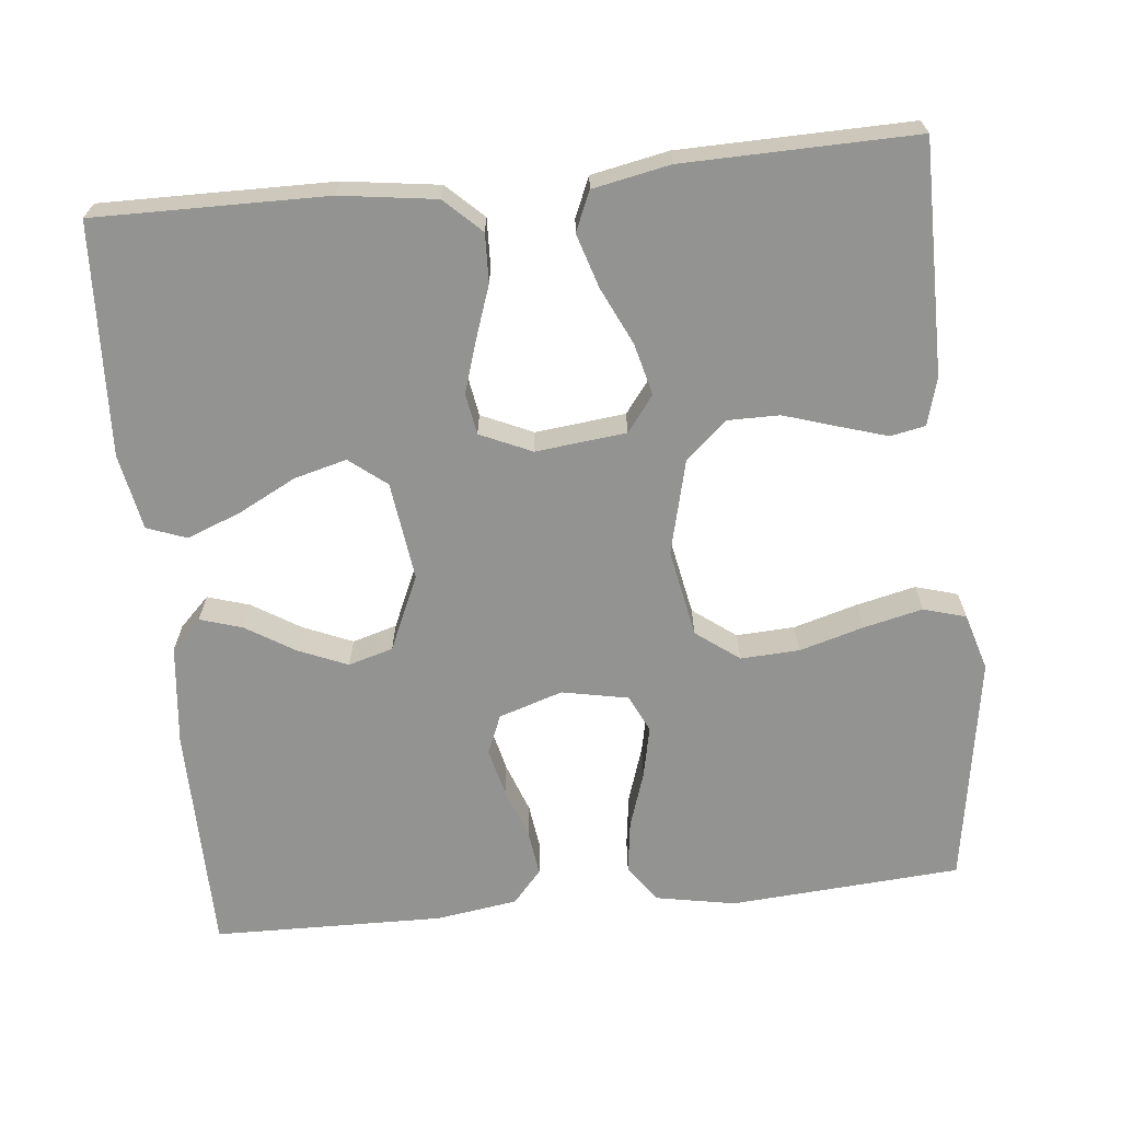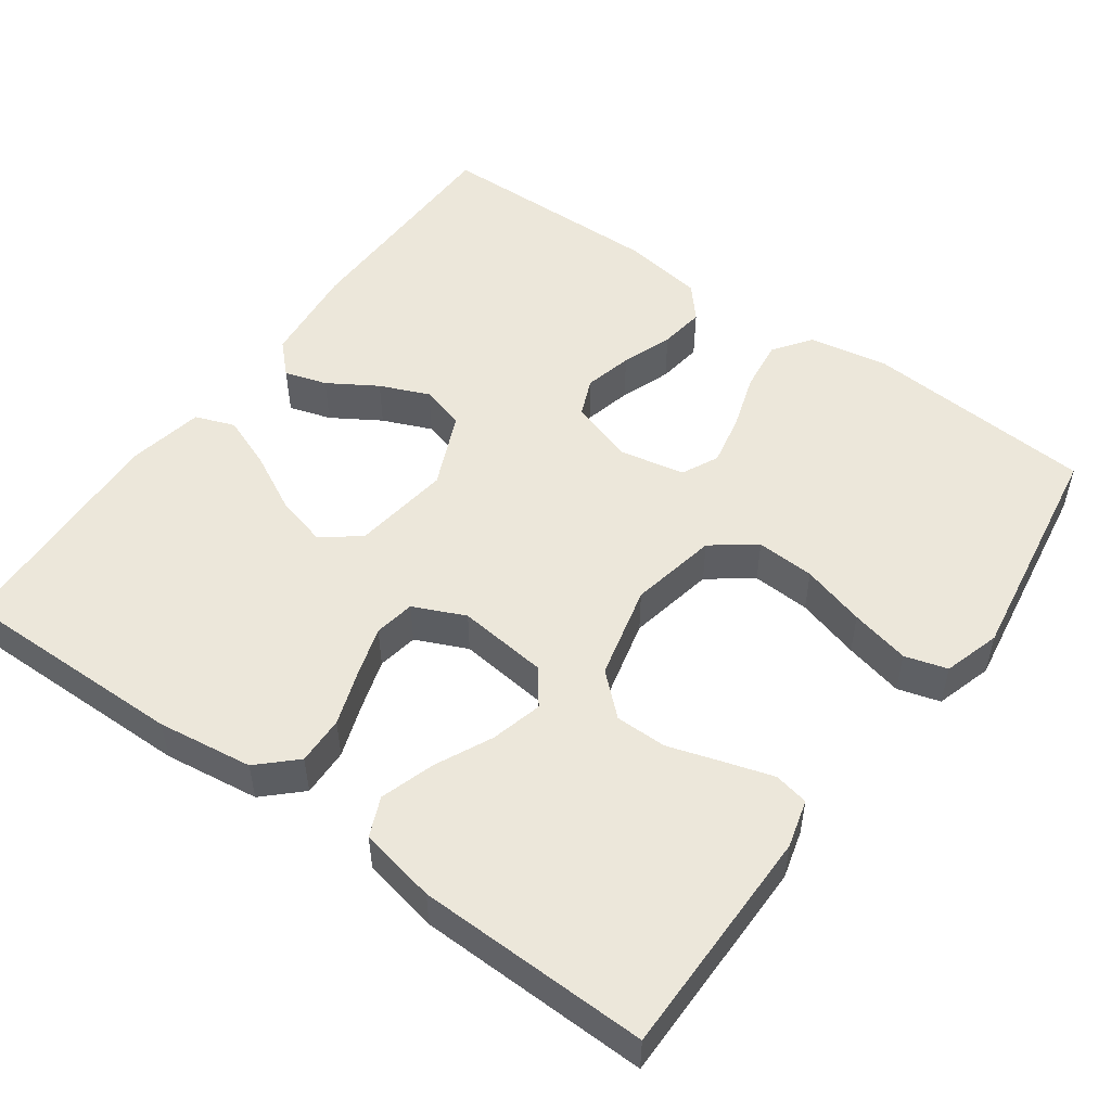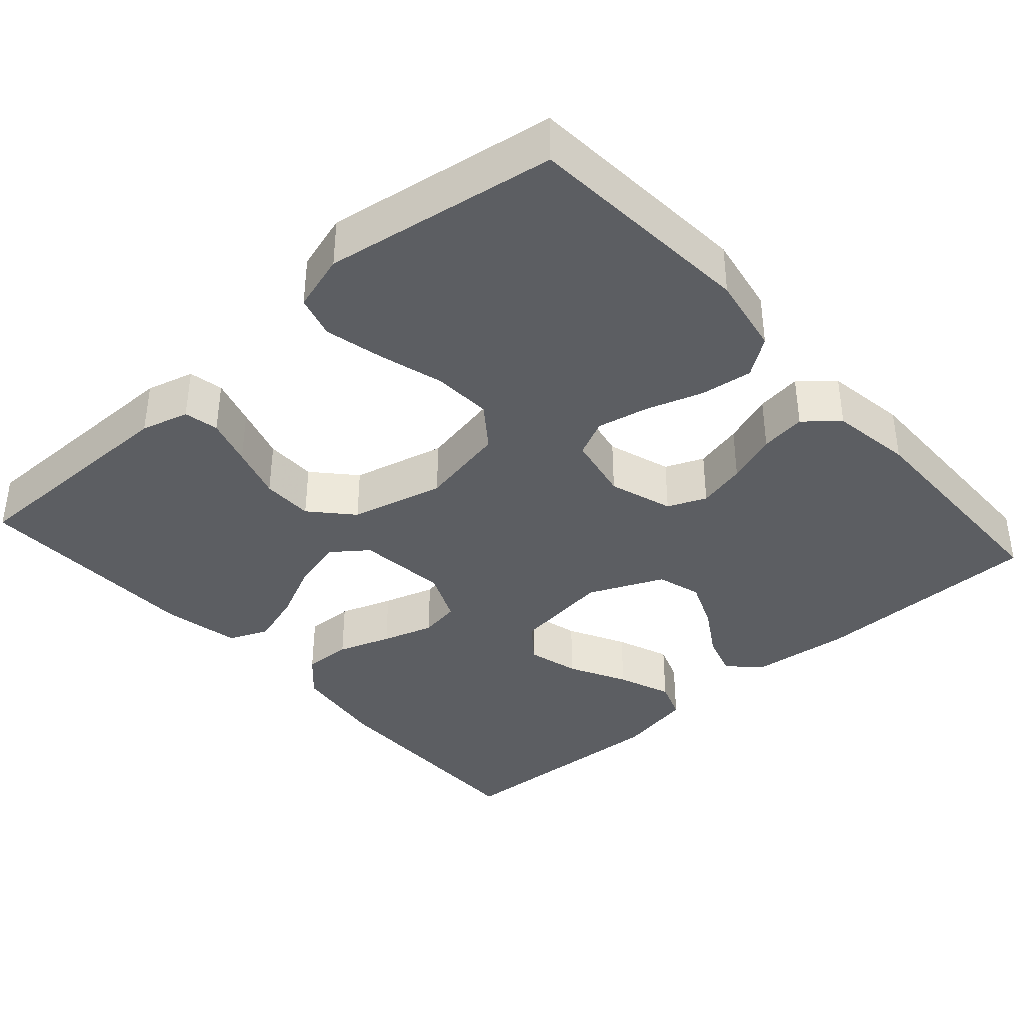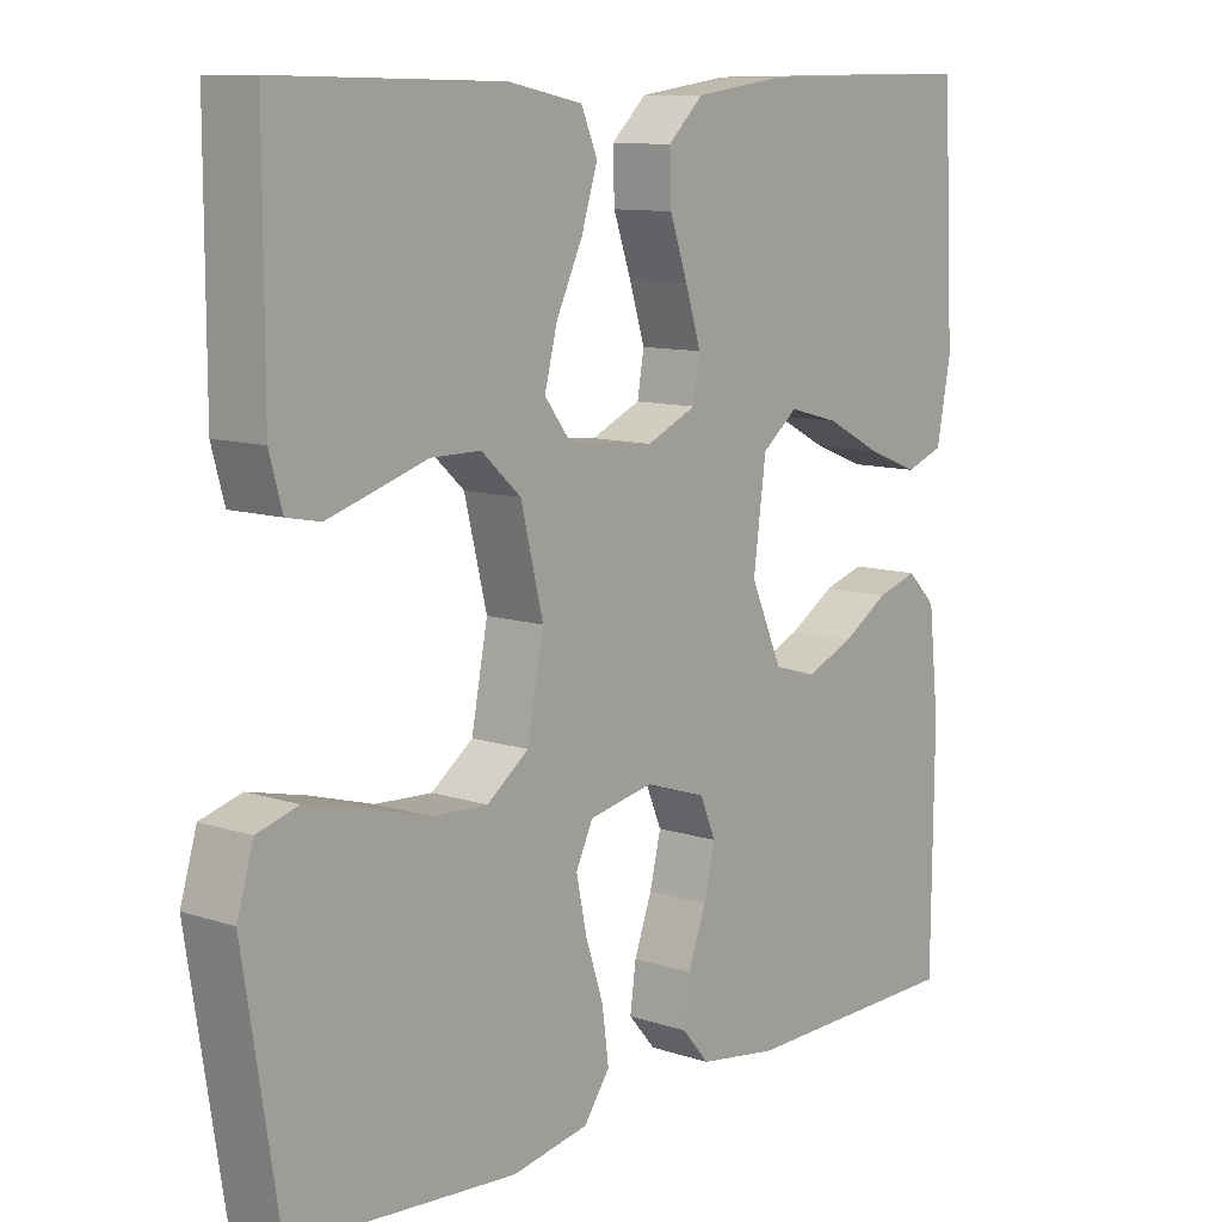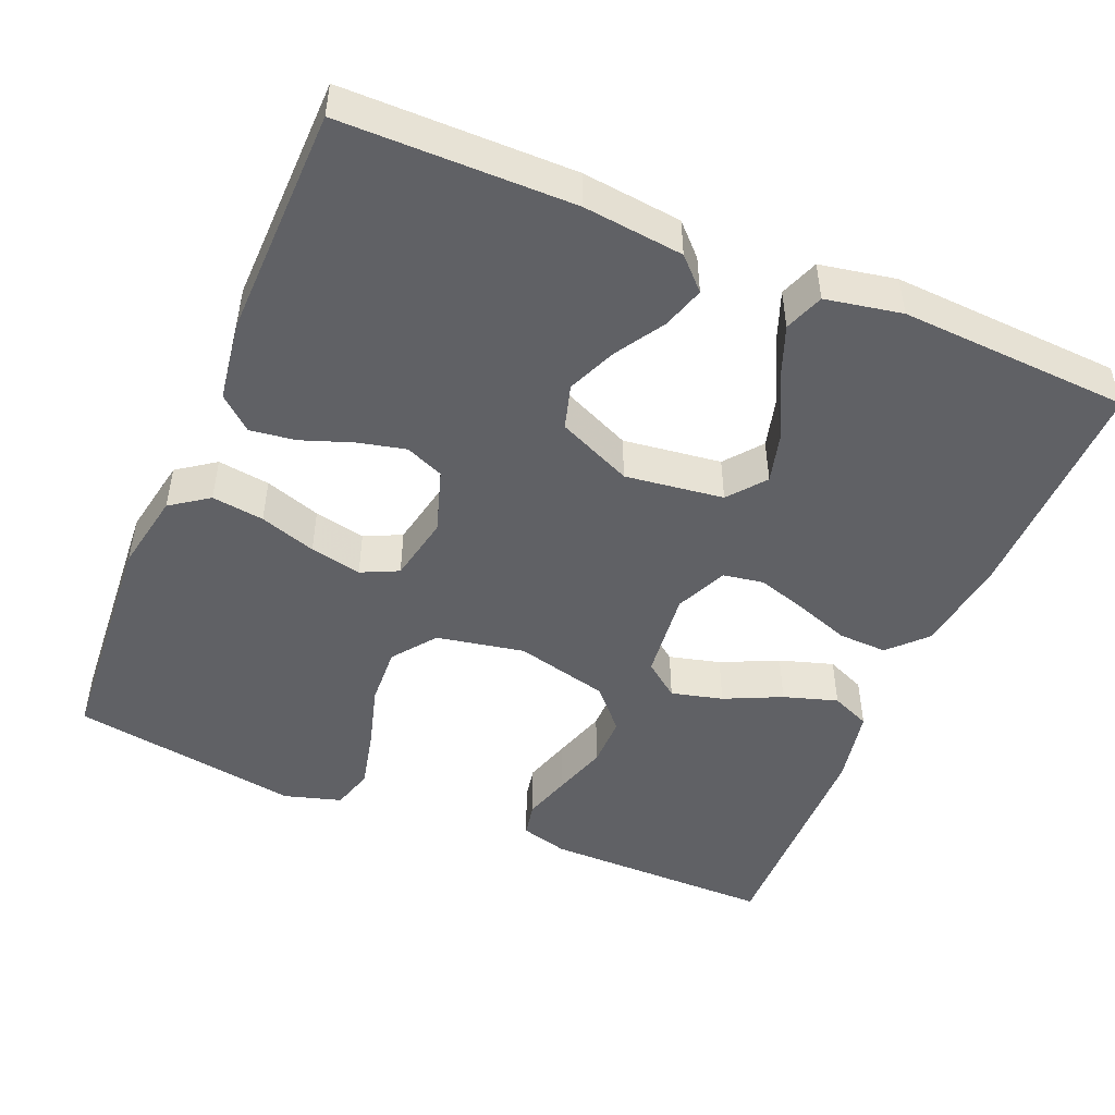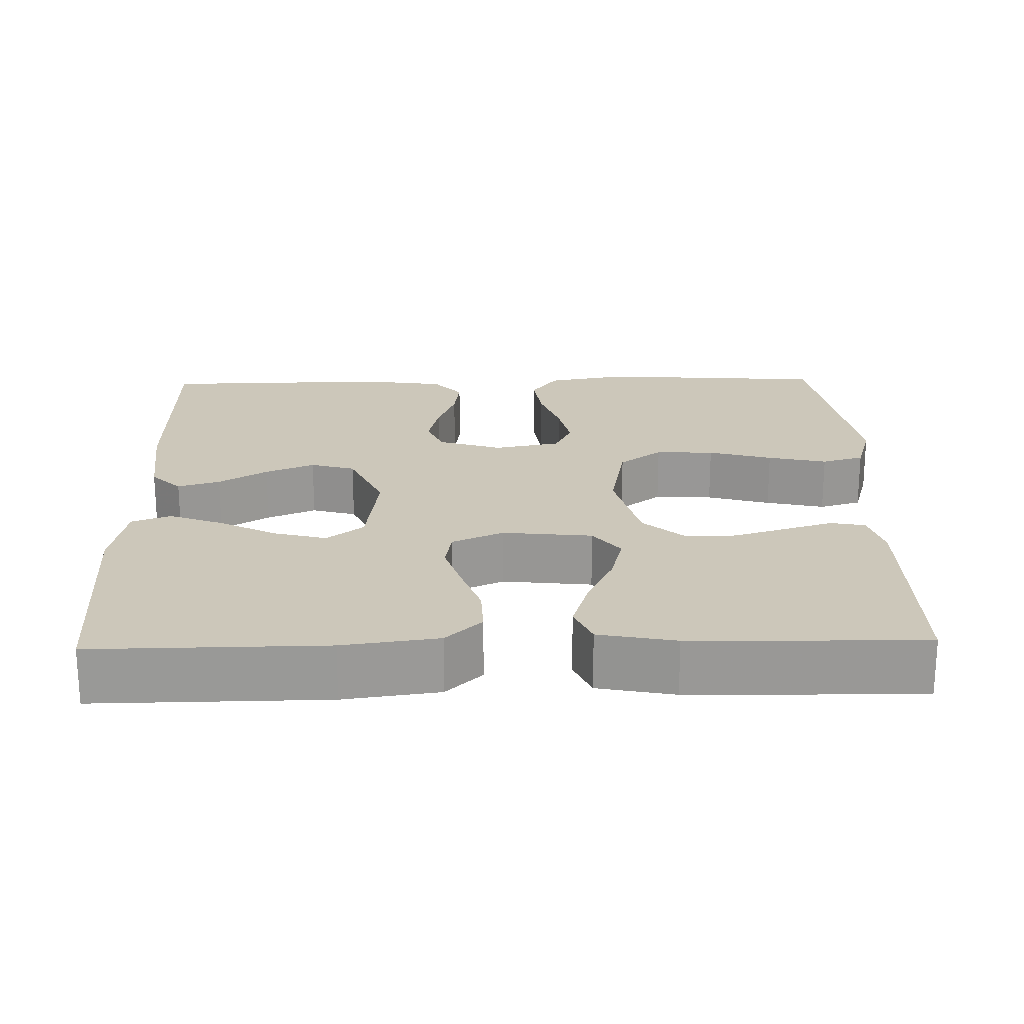
<metadata>
{"format":"obj","ext":"obj","renderer":"f3d","projection":"perspective","resolution":1024,"background":"white","views":[{"elev":-66.6,"azim":5.8,"up":"+Y"},{"elev":51.5,"azim":35.8,"up":"+Y"},{"elev":-38.1,"azim":131.7,"up":"+Y"},{"elev":10.4,"azim":129.8,"up":"+Z"},{"elev":-48.3,"azim":-112.9,"up":"+Y"},{"elev":21.4,"azim":-1.4,"up":"+Y"}]}
</metadata>
<code>
v 0.5 0.07 -0.5
v 0.2 0.07 -0.522
v 0.097 0.07 -0.503
v 0.062 0.07 -0.454
v 0.071 0.07 -0.386
v 0.095 0.07 -0.313
v 0.109 0.07 -0.246
v 0.086 0.07 -0.198
v 0 0.07 -0.181
v -0.083 0.07 -0.208
v -0.104 0.07 -0.258
v -0.089 0.07 -0.321
v -0.065 0.07 -0.387
v -0.057 0.07 -0.446
v -0.094 0.07 -0.489
v -0.2 0.07 -0.505
v -0.5 0.07 -0.5
v -0.503 0.07 -0.2
v -0.489 0.07 -0.07
v -0.45 0.07 -0.031
v -0.395 0.07 -0.048
v -0.332 0.07 -0.087
v -0.268 0.07 -0.114
v -0.21 0.07 -0.097
v -0.167 0.07 0
v -0.184 0.07 0.128
v -0.232 0.07 0.166
v -0.3 0.07 0.148
v -0.375 0.07 0.109
v -0.445 0.07 0.082
v -0.496 0.07 0.101
v -0.515 0.07 0.2
v -0.5 0.07 0.5
v -0.2 0.07 0.497
v -0.076 0.07 0.48
v -0.029 0.07 0.435
v -0.031 0.07 0.372
v -0.055 0.07 0.303
v -0.076 0.07 0.236
v -0.067 0.07 0.183
v 0 0.07 0.153
v 0.117 0.07 0.166
v 0.152 0.07 0.212
v 0.135 0.07 0.279
v 0.1 0.07 0.353
v 0.078 0.07 0.423
v 0.1 0.07 0.474
v 0.2 0.07 0.494
v 0.5 0.07 0.5
v 0.5 0.07 0.2
v 0.483 0.07 0.138
v 0.438 0.07 0.129
v 0.376 0.07 0.148
v 0.306 0.07 0.17
v 0.239 0.07 0.17
v 0.186 0.07 0.122
v 0.156 0.07 0
v 0.178 0.07 -0.114
v 0.234 0.07 -0.156
v 0.31 0.07 -0.152
v 0.393 0.07 -0.128
v 0.47 0.07 -0.11
v 0.525 0.07 -0.126
v 0.547 0.07 -0.2
v 0.5 0 -0.5
v 0.2 0 -0.522
v 0.097 0 -0.503
v 0.062 0 -0.454
v 0.071 0 -0.386
v 0.095 0 -0.313
v 0.109 0 -0.246
v 0.086 0 -0.198
v 0 0 -0.181
v -0.083 0 -0.208
v -0.104 0 -0.258
v -0.089 0 -0.321
v -0.065 0 -0.387
v -0.057 0 -0.446
v -0.094 0 -0.489
v -0.2 0 -0.505
v -0.5 0 -0.5
v -0.503 0 -0.2
v -0.489 0 -0.07
v -0.45 0 -0.031
v -0.395 0 -0.048
v -0.332 0 -0.087
v -0.268 0 -0.114
v -0.21 0 -0.097
v -0.167 0 0
v -0.184 0 0.128
v -0.232 0 0.166
v -0.3 0 0.148
v -0.375 0 0.109
v -0.445 0 0.082
v -0.496 0 0.101
v -0.515 0 0.2
v -0.5 0 0.5
v -0.2 0 0.497
v -0.076 0 0.48
v -0.029 0 0.435
v -0.031 0 0.372
v -0.055 0 0.303
v -0.076 0 0.236
v -0.067 0 0.183
v 0 0 0.153
v 0.117 0 0.166
v 0.152 0 0.212
v 0.135 0 0.279
v 0.1 0 0.353
v 0.078 0 0.423
v 0.1 0 0.474
v 0.2 0 0.494
v 0.5 0 0.5
v 0.5 0 0.2
v 0.483 0 0.138
v 0.438 0 0.129
v 0.376 0 0.148
v 0.306 0 0.17
v 0.239 0 0.17
v 0.186 0 0.122
v 0.156 0 0
v 0.178 0 -0.114
v 0.234 0 -0.156
v 0.31 0 -0.152
v 0.393 0 -0.128
v 0.47 0 -0.11
v 0.525 0 -0.126
v 0.547 0 -0.2
f 60 61 62 63
f 60 63 64 1
f 51 52 53 54
f 49 50 51 54
f 49 54 55
f 48 49 55 56
f 44 45 46 47
f 43 44 47 48
f 35 36 37 38
f 35 38 39
f 34 35 39
f 33 34 39 40
f 28 29 30 31
f 27 28 31 32
f 19 20 21 22
f 19 22 23
f 18 19 23
f 17 18 23 24
f 15 16 17 24
f 12 13 14 15
f 11 12 15 24
f 3 4 5 6
f 3 6 7
f 2 3 7
f 59 60 1 2
f 58 59 2 7
f 57 58 7 8
f 43 48 56 57
f 42 43 57 8
f 41 42 8 9
f 40 41 9 10
f 27 32 33 40
f 26 27 40
f 25 26 40 10
f 10 11 24 25
f 127 126 125 124
f 65 128 127 124
f 118 117 116 115
f 118 115 114 113
f 119 118 113
f 120 119 113 112
f 111 110 109 108
f 112 111 108 107
f 102 101 100 99
f 103 102 99
f 103 99 98
f 104 103 98 97
f 95 94 93 92
f 96 95 92 91
f 86 85 84 83
f 87 86 83
f 87 83 82
f 88 87 82 81
f 88 81 80 79
f 79 78 77 76
f 88 79 76 75
f 70 69 68 67
f 71 70 67
f 71 67 66
f 66 65 124 123
f 71 66 123 122
f 72 71 122 121
f 121 120 112 107
f 72 121 107 106
f 73 72 106 105
f 74 73 105 104
f 104 97 96 91
f 104 91 90
f 74 104 90 89
f 89 88 75 74
f 1 65 66 2
f 2 66 67 3
f 3 67 68 4
f 4 68 69 5
f 5 69 70 6
f 6 70 71 7
f 7 71 72 8
f 8 72 73 9
f 9 73 74 10
f 10 74 75 11
f 11 75 76 12
f 12 76 77 13
f 13 77 78 14
f 14 78 79 15
f 15 79 80 16
f 16 80 81 17
f 17 81 82 18
f 18 82 83 19
f 19 83 84 20
f 20 84 85 21
f 21 85 86 22
f 22 86 87 23
f 23 87 88 24
f 24 88 89 25
f 25 89 90 26
f 26 90 91 27
f 27 91 92 28
f 28 92 93 29
f 29 93 94 30
f 30 94 95 31
f 31 95 96 32
f 32 96 97 33
f 33 97 98 34
f 34 98 99 35
f 35 99 100 36
f 36 100 101 37
f 37 101 102 38
f 38 102 103 39
f 39 103 104 40
f 40 104 105 41
f 41 105 106 42
f 42 106 107 43
f 43 107 108 44
f 44 108 109 45
f 45 109 110 46
f 46 110 111 47
f 47 111 112 48
f 48 112 113 49
f 49 113 114 50
f 50 114 115 51
f 51 115 116 52
f 52 116 117 53
f 53 117 118 54
f 54 118 119 55
f 55 119 120 56
f 56 120 121 57
f 57 121 122 58
f 58 122 123 59
f 59 123 124 60
f 60 124 125 61
f 61 125 126 62
f 62 126 127 63
f 63 127 128 64
f 64 128 65 1

</code>
